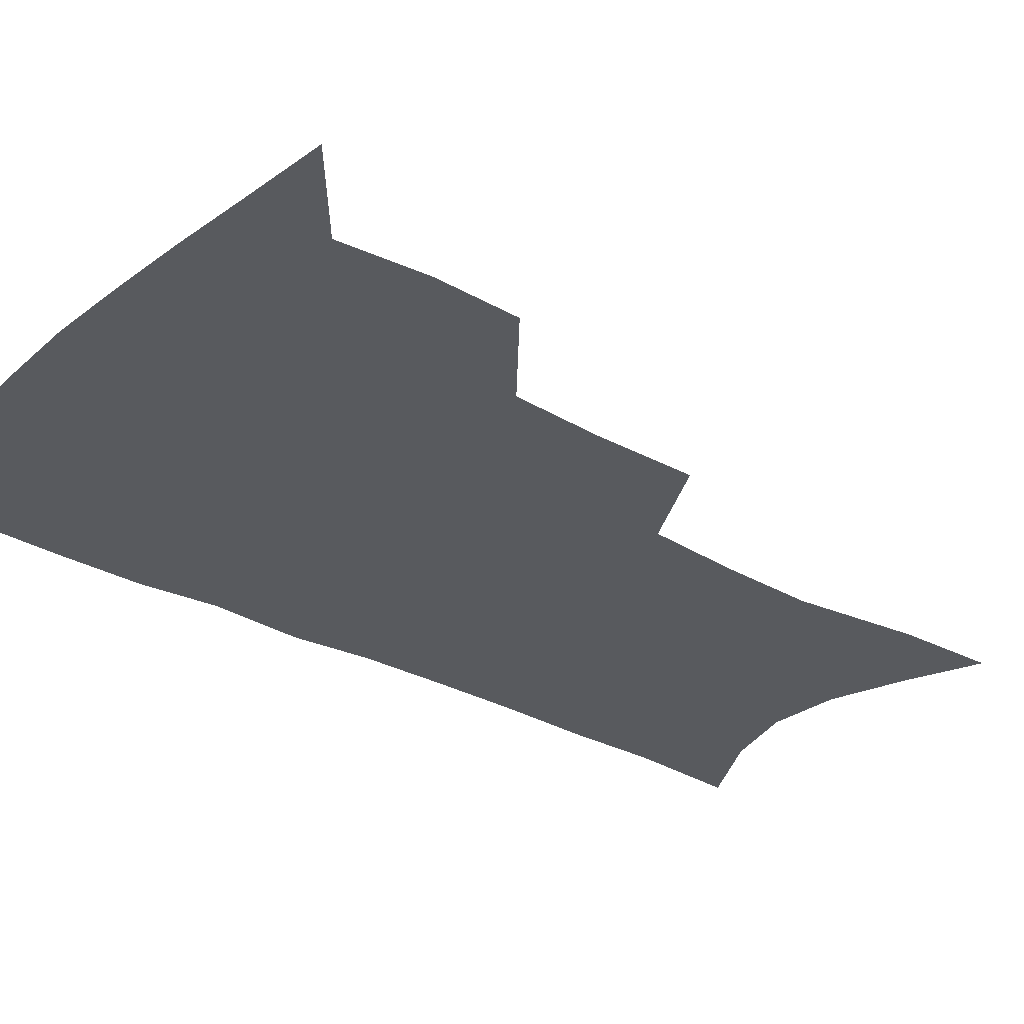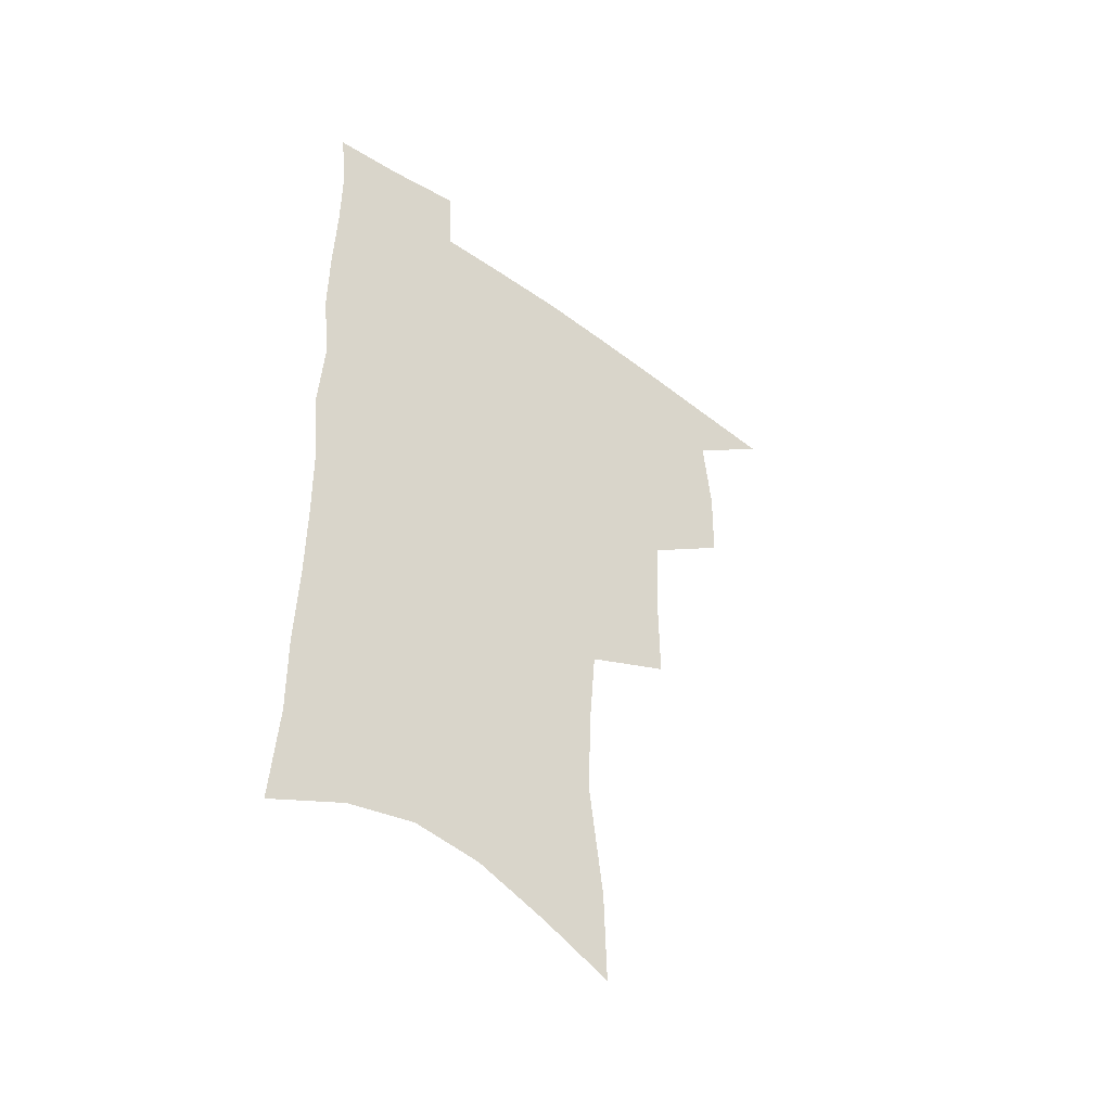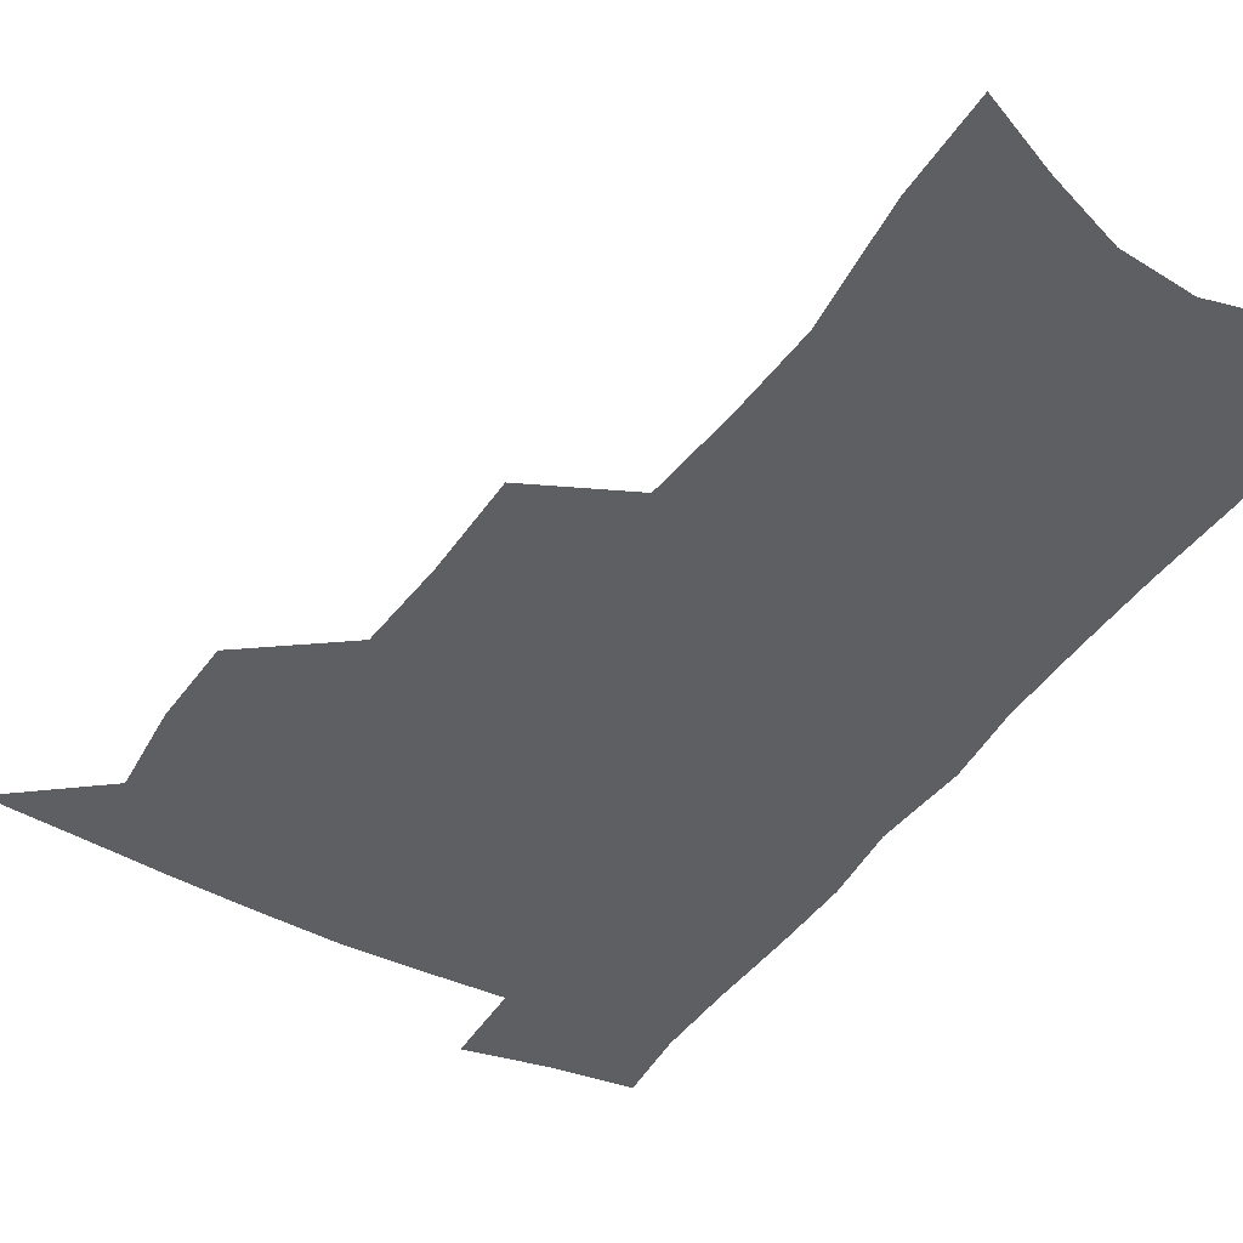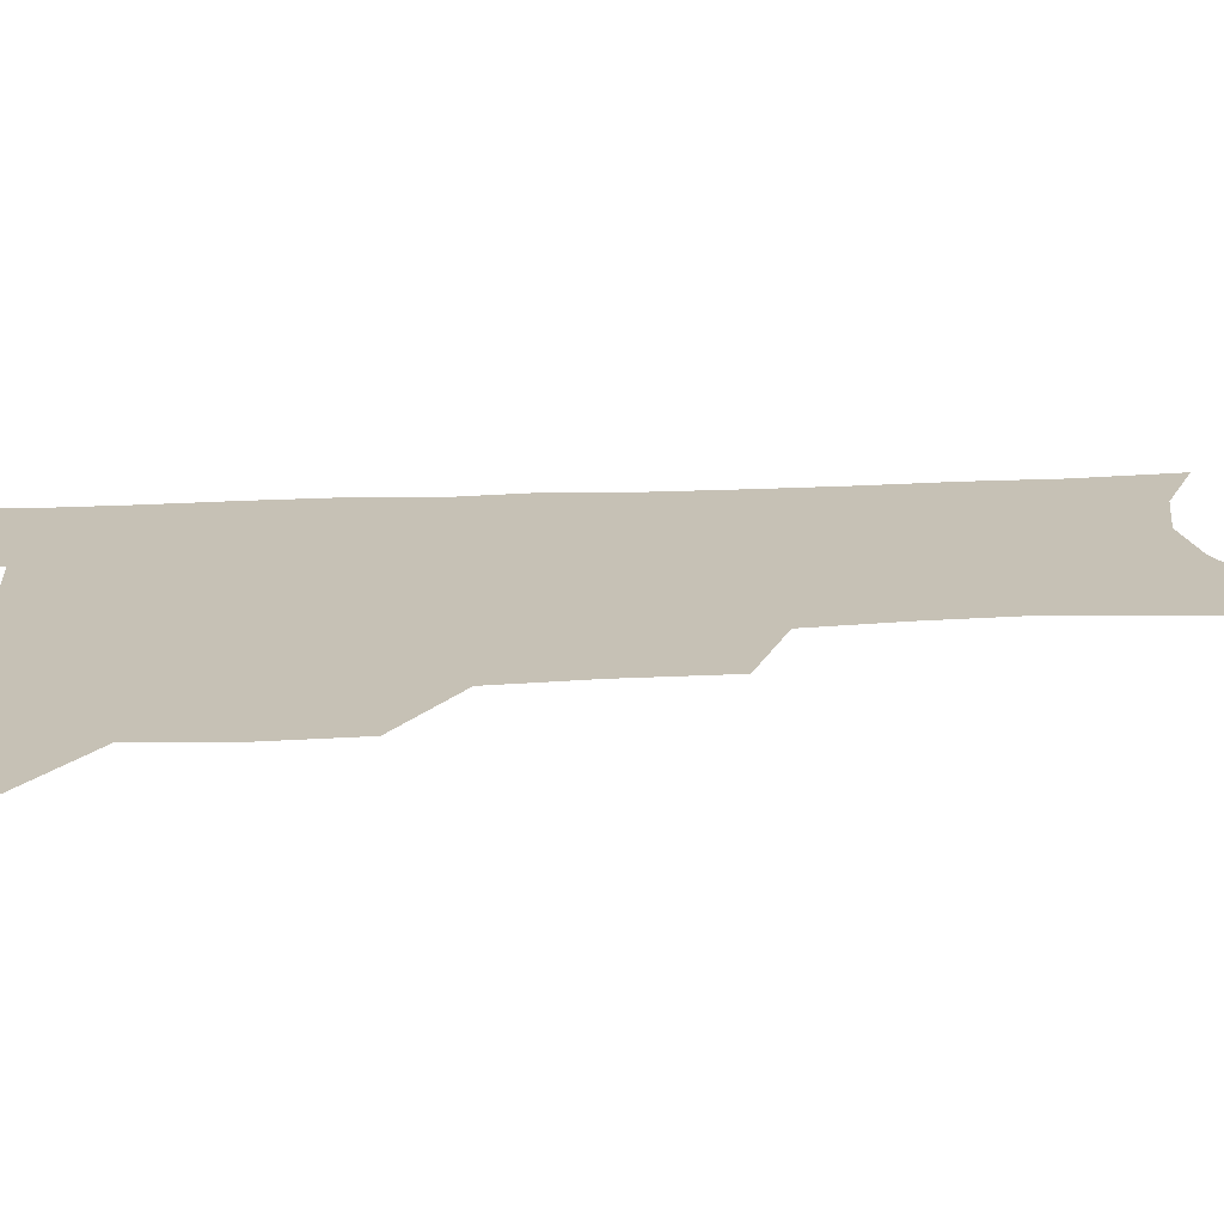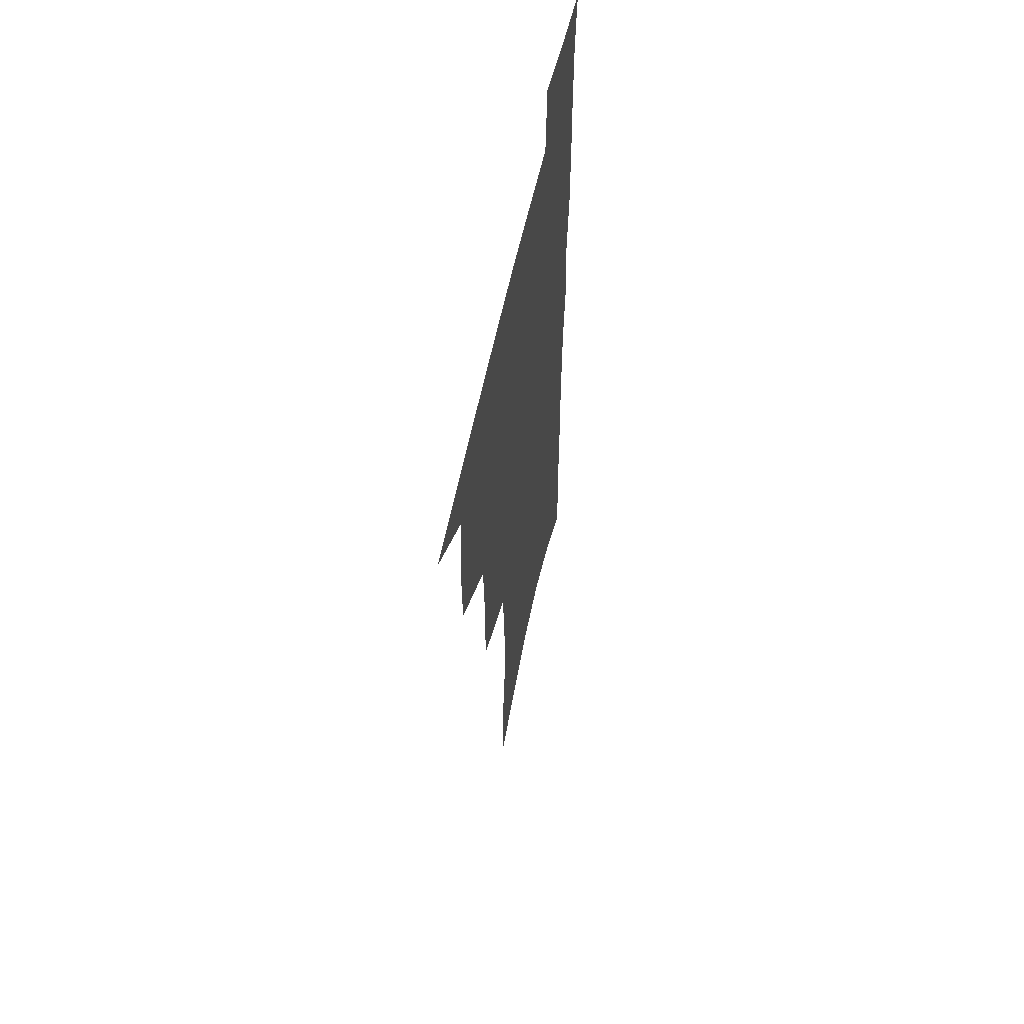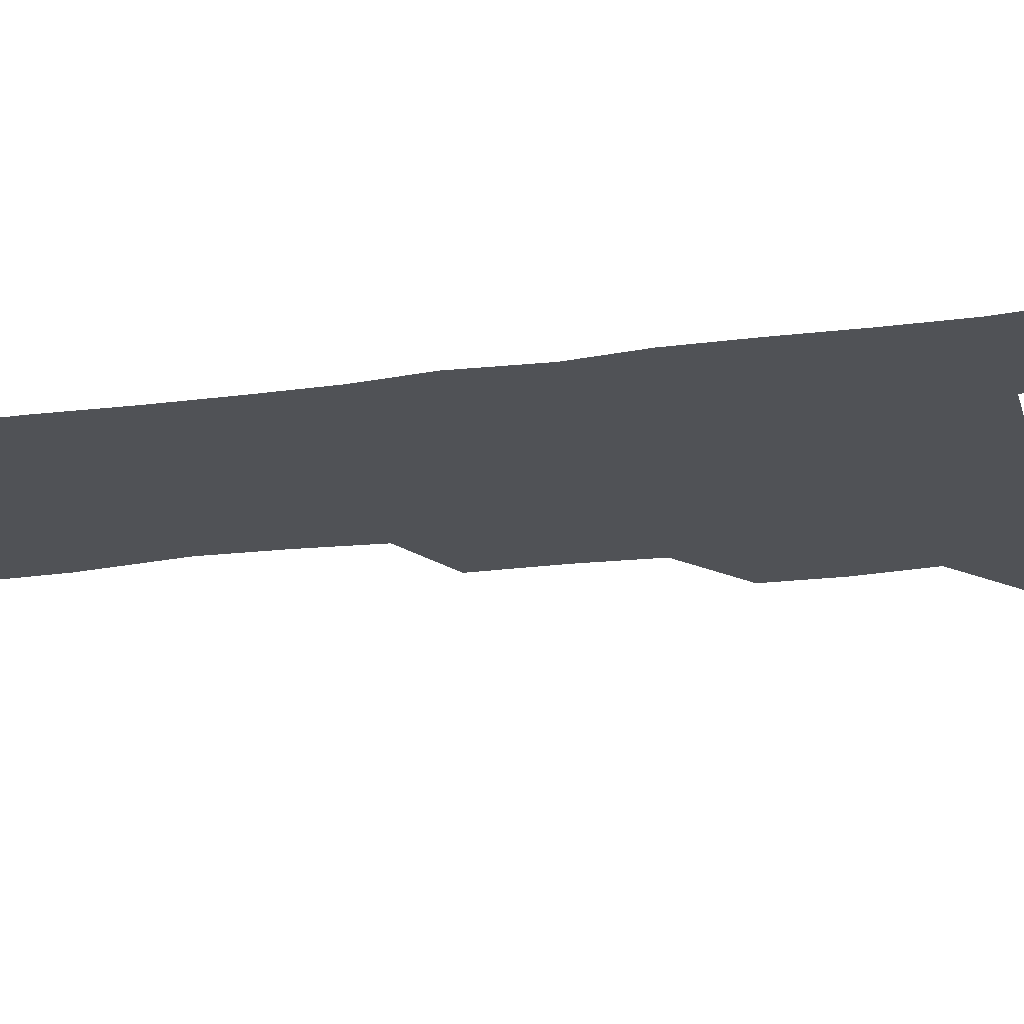
<metadata>
{"format":"obj","ext":"obj","renderer":"f3d","projection":"perspective","resolution":1024,"background":"white","views":[{"elev":-30.9,"azim":-128.4,"up":"+Z"},{"elev":-48.5,"azim":141.6,"up":"+Y"},{"elev":-41.9,"azim":-31.1,"up":"+Z"},{"elev":18.8,"azim":-96.2,"up":"+Z"},{"elev":59.2,"azim":-77.8,"up":"+Y"},{"elev":-21.0,"azim":103.6,"up":"+Z"}]}
</metadata>
<code>
v 484.7 501.7 0
v 514.5 411.5 0
v 513.9 442.9 0
v 517 475.6 0
v 516.4 504.8 0
v 548.6 316 0
v 548.9 353.4 0
v 547.2 386.8 0
v 546.9 419.5 0
v 549.7 452.2 0
v 548.4 480 0
v 545.7 507.7 0
v 579.2 150.6 0
v 580.2 186.5 0
v 585.8 232.1 0
v 584.8 266.4 0
v 582.3 300.1 0
v 580.7 335.2 0
v 578.6 365.7 0
v 577.8 396.9 0
v 578.6 428.1 0
v 578.2 455.8 0
v 576.5 482.5 0
v 574.4 510 0
v 605.8 162.6 0
v 611.6 213.2 0
v 609.8 241.6 0
v 609.3 277.4 0
v 607.6 310.1 0
v 606.2 341.4 0
v 604.8 370.9 0
v 604.4 400.8 0
v 605.1 431 0
v 605.1 457.8 0
v 604.3 483.9 0
v 602.5 511.6 0
v 632.8 172.8 0
v 634.7 217.1 0
v 634.1 250.3 0
v 633 282.6 0
v 631.7 314.1 0
v 630.8 344.5 0
v 630.4 375.7 0
v 630.3 403.9 0
v 630.5 431.4 0
v 630.9 458.5 0
v 631.3 484.3 0
v 631.1 511.2 0
v 658.6 175.6 0
v 658.2 215.1 0
v 658 246.7 0
v 656.4 282.1 0
v 655.4 314.1 0
v 655.3 343.2 0
v 654.9 374.2 0
v 655.2 402.7 0
v 655.9 430.1 0
v 656.4 457.4 0
v 657.7 483.6 0
v 659 510.3 0
v 660.6 541.1 0
v 684.9 169.3 0
v 683 208.6 0
v 682.4 242.1 0
v 681.5 275.4 0
v 680.8 307.4 0
v 680.3 338.6 0
v 681.4 367.4 0
v 682.9 395.7 0
v 682.7 425.4 0
v 683.2 453.9 0
v 684.5 481.4 0
v 686 508.6 0
v 689.9 535.2 0
v 714.2 154.6 0
v 711.6 194.2 0
v 712.1 226.4 0
v 711 260.3 0
v 710.9 292.4 0
v 711.4 323.6 0
v 714.4 352.1 0
v 712.4 386 0
v 715.5 414.3 0
v 715.4 444.8 0
v 714.5 475.6 0
v 714.5 504.9 0
v 717.2 531.7 0
f 4 5 1
f 8 9 2
f 2 9 3
f 9 10 3
f 3 10 4
f 10 11 4
f 4 11 5
f 11 12 5
f 17 18 6
f 6 18 7
f 18 19 7
f 7 19 8
f 19 20 8
f 8 20 9
f 20 21 9
f 9 21 10
f 21 22 10
f 10 22 11
f 22 23 11
f 11 23 12
f 23 24 12
f 13 25 14
f 25 26 14
f 14 26 15
f 26 27 15
f 15 27 16
f 27 28 16
f 16 28 17
f 28 29 17
f 17 29 18
f 29 30 18
f 18 30 19
f 30 31 19
f 19 31 20
f 31 32 20
f 20 32 21
f 32 33 21
f 21 33 22
f 33 34 22
f 22 34 23
f 34 35 23
f 23 35 24
f 35 36 24
f 25 37 26
f 37 38 26
f 26 38 27
f 38 39 27
f 27 39 28
f 39 40 28
f 28 40 29
f 40 41 29
f 29 41 30
f 41 42 30
f 30 42 31
f 42 43 31
f 31 43 32
f 43 44 32
f 32 44 33
f 44 45 33
f 33 45 34
f 45 46 34
f 34 46 35
f 46 47 35
f 35 47 36
f 47 48 36
f 37 49 38
f 49 50 38
f 38 50 39
f 50 51 39
f 39 51 40
f 51 52 40
f 40 52 41
f 52 53 41
f 41 53 42
f 53 54 42
f 42 54 43
f 54 55 43
f 43 55 44
f 55 56 44
f 44 56 45
f 56 57 45
f 45 57 46
f 57 58 46
f 46 58 47
f 58 59 47
f 47 59 48
f 59 60 48
f 49 62 50
f 62 63 50
f 50 63 51
f 63 64 51
f 51 64 52
f 64 65 52
f 52 65 53
f 65 66 53
f 53 66 54
f 66 67 54
f 54 67 55
f 67 68 55
f 55 68 56
f 68 69 56
f 56 69 57
f 69 70 57
f 57 70 58
f 70 71 58
f 58 71 59
f 71 72 59
f 59 72 60
f 72 73 60
f 60 73 61
f 73 74 61
f 62 75 63
f 75 76 63
f 63 76 64
f 76 77 64
f 64 77 65
f 77 78 65
f 65 78 66
f 78 79 66
f 66 79 67
f 79 80 67
f 67 80 68
f 80 81 68
f 68 81 69
f 81 82 69
f 69 82 70
f 82 83 70
f 70 83 71
f 83 84 71
f 71 84 72
f 84 85 72
f 72 85 73
f 85 86 73
f 73 86 74
f 86 87 74

</code>
